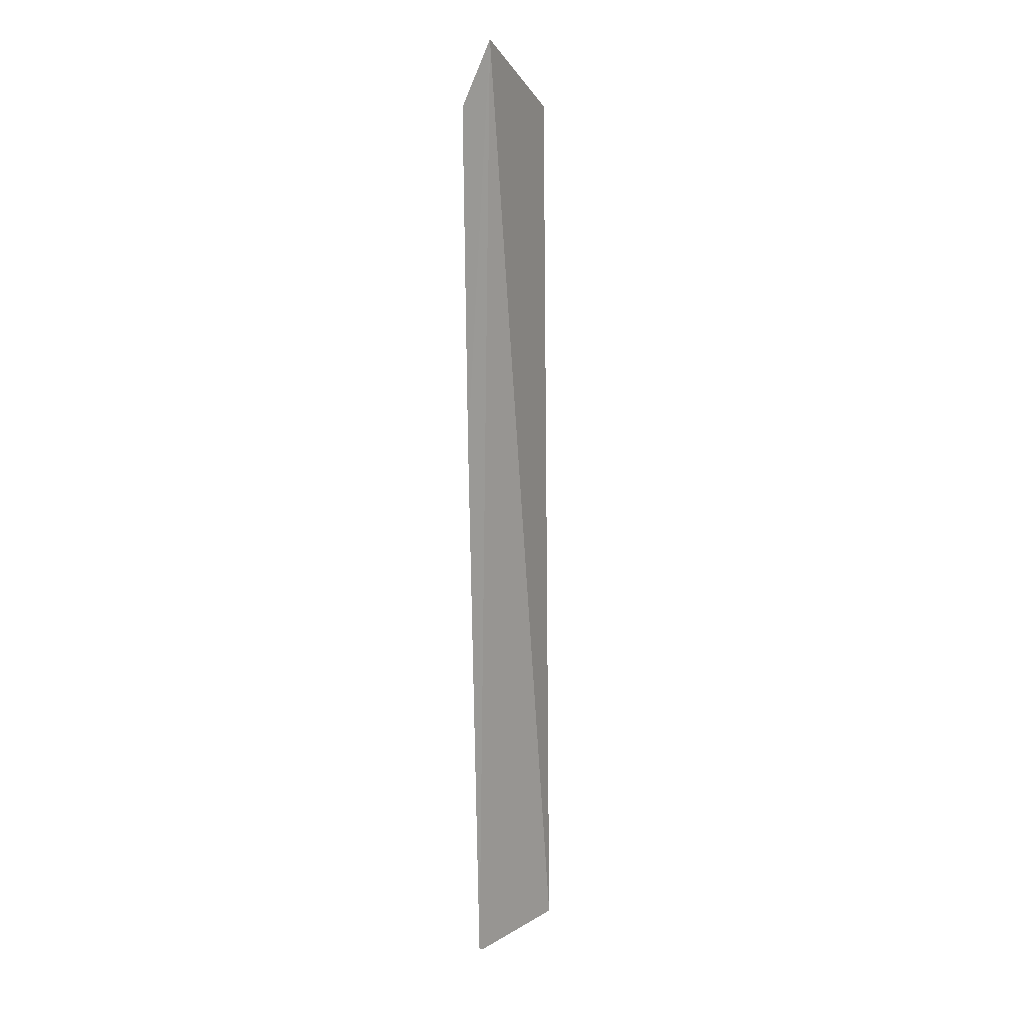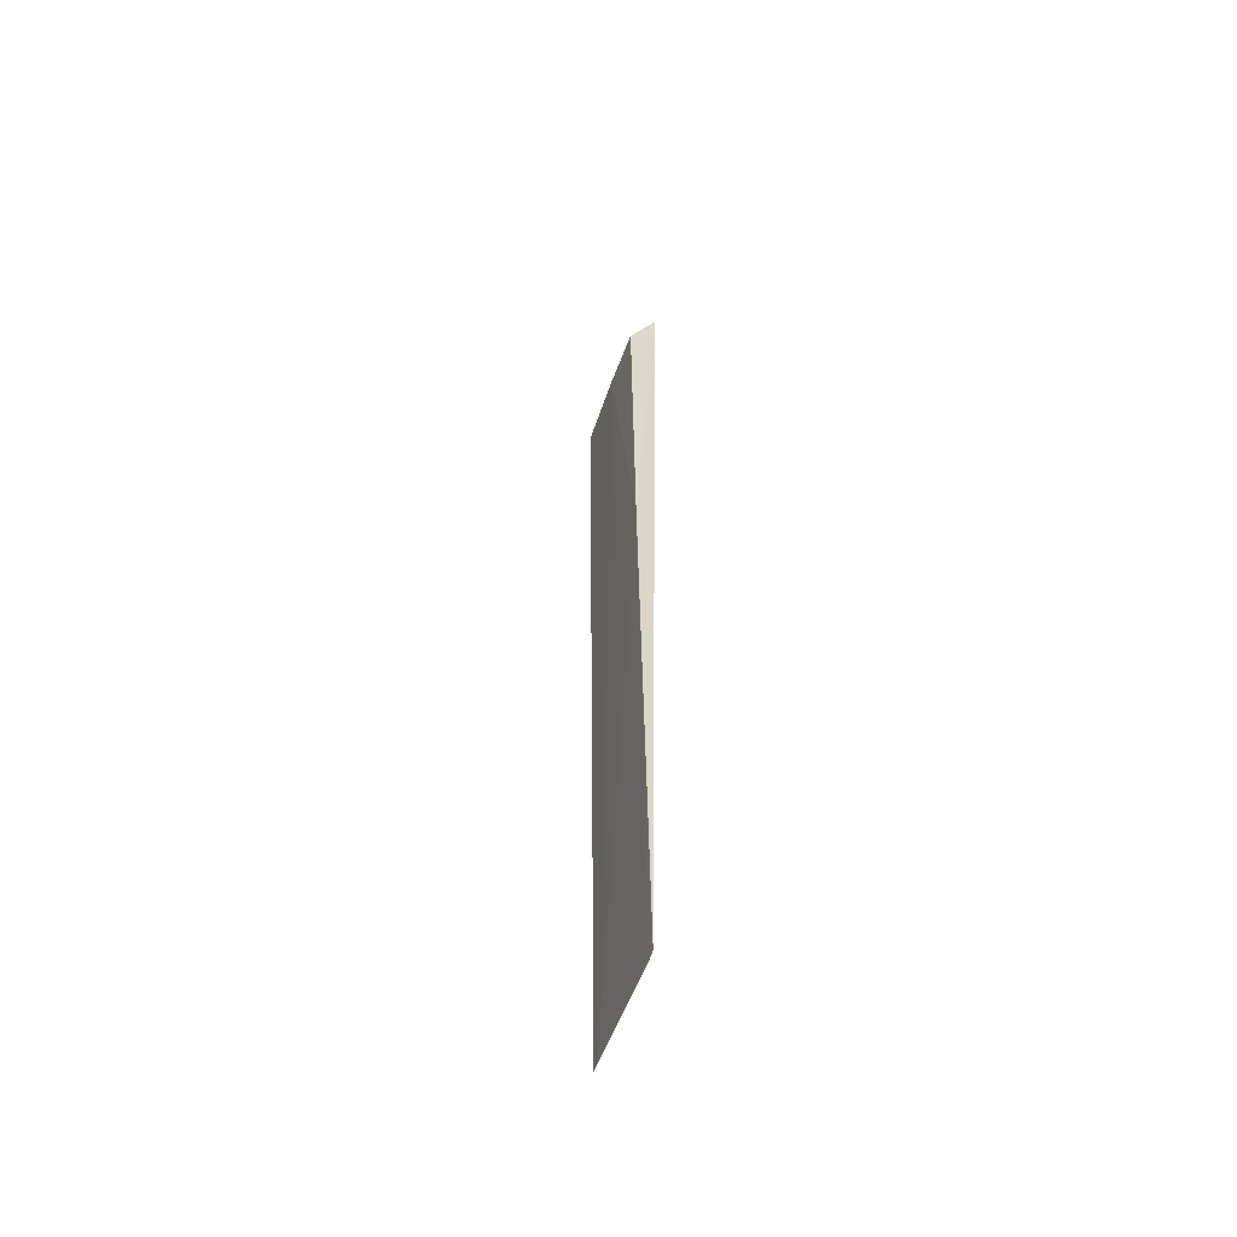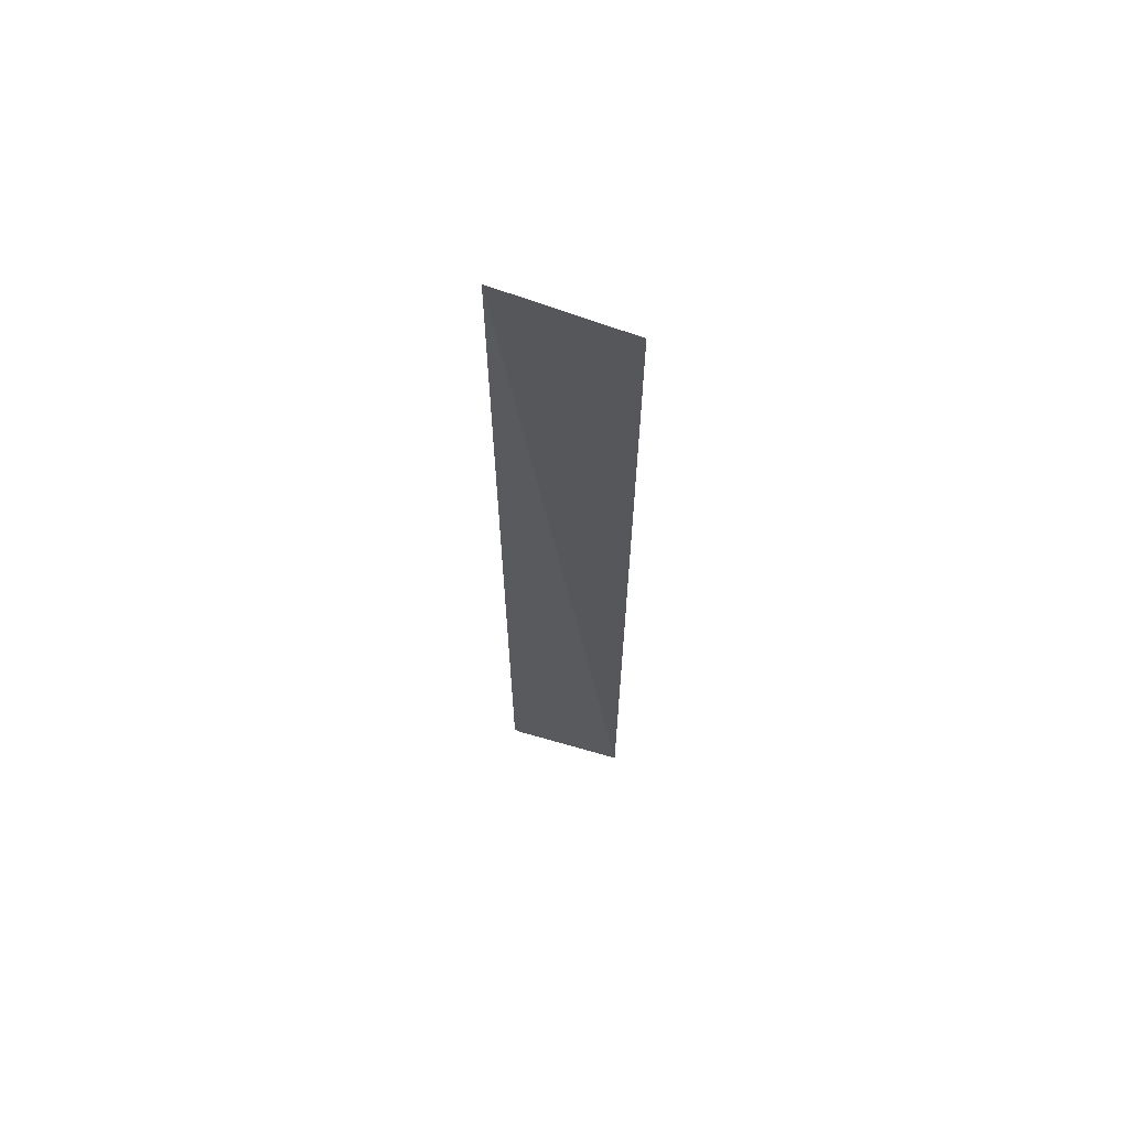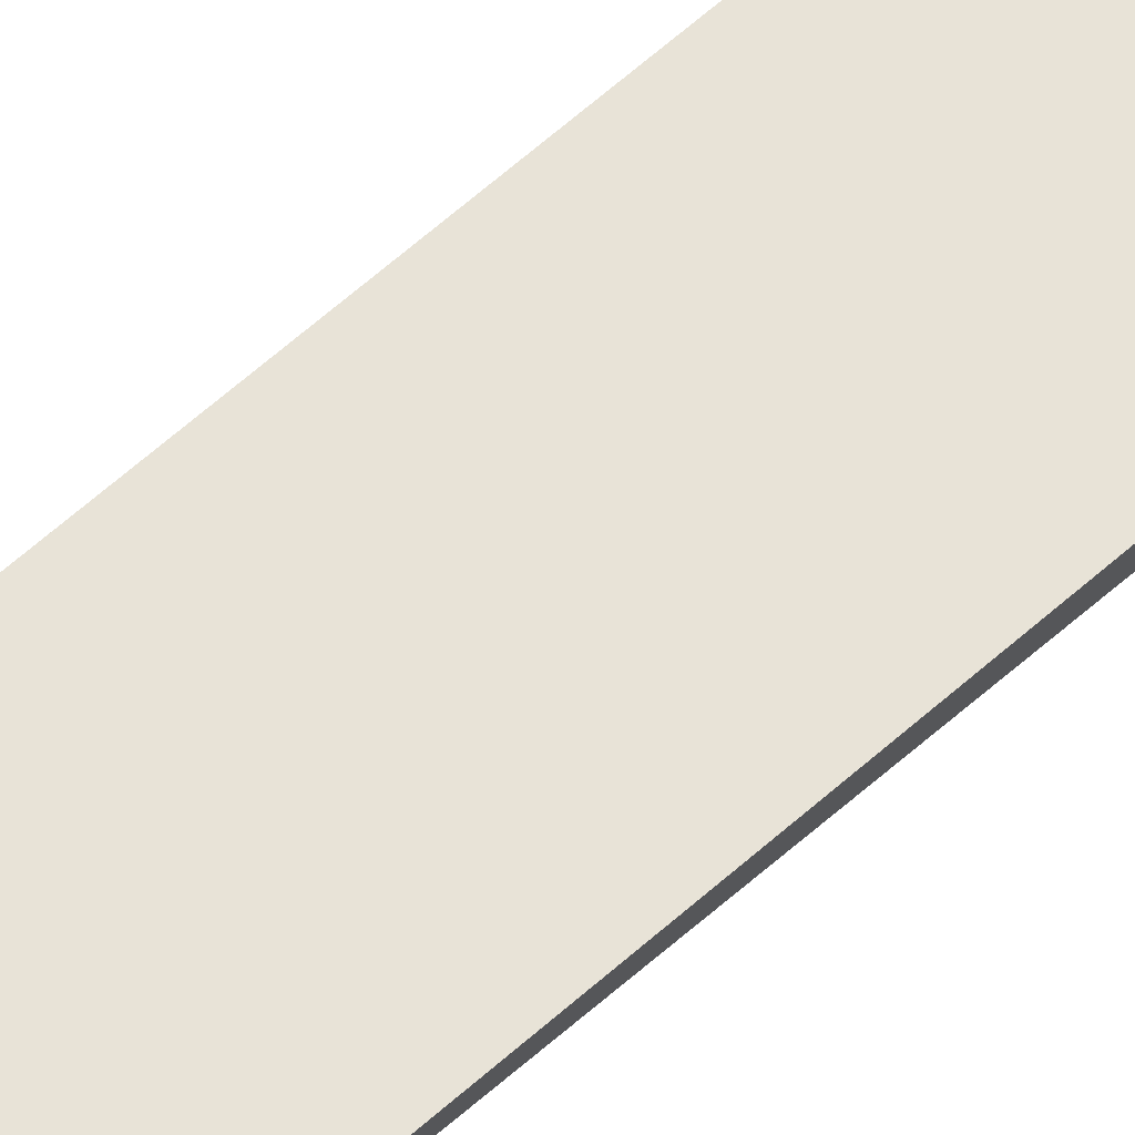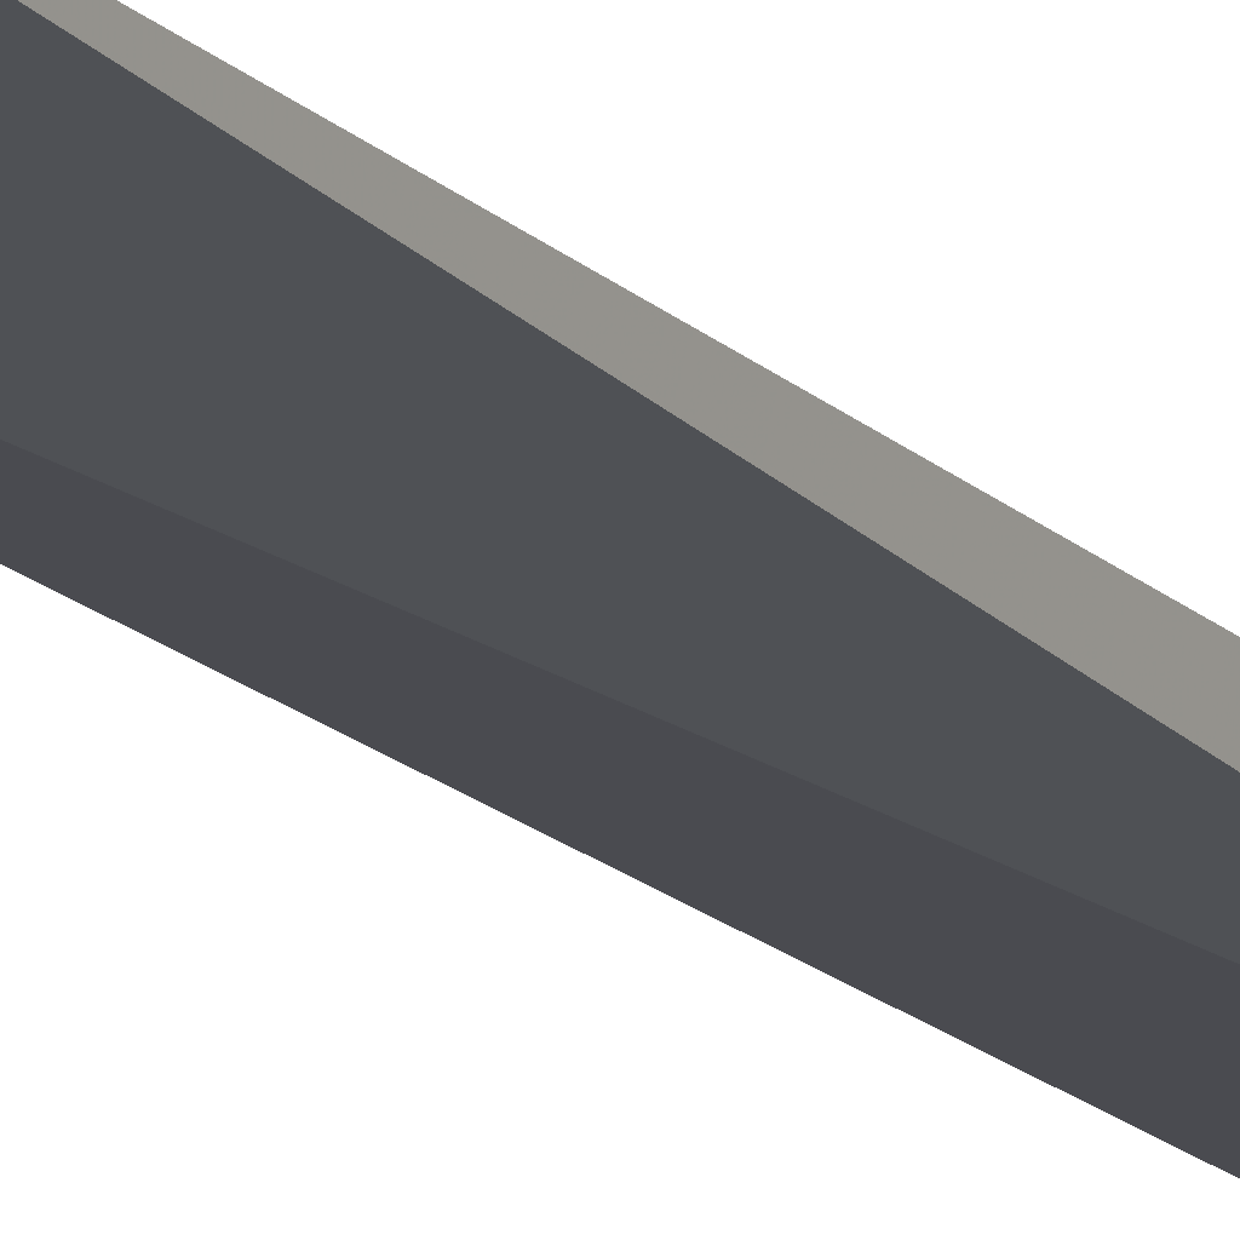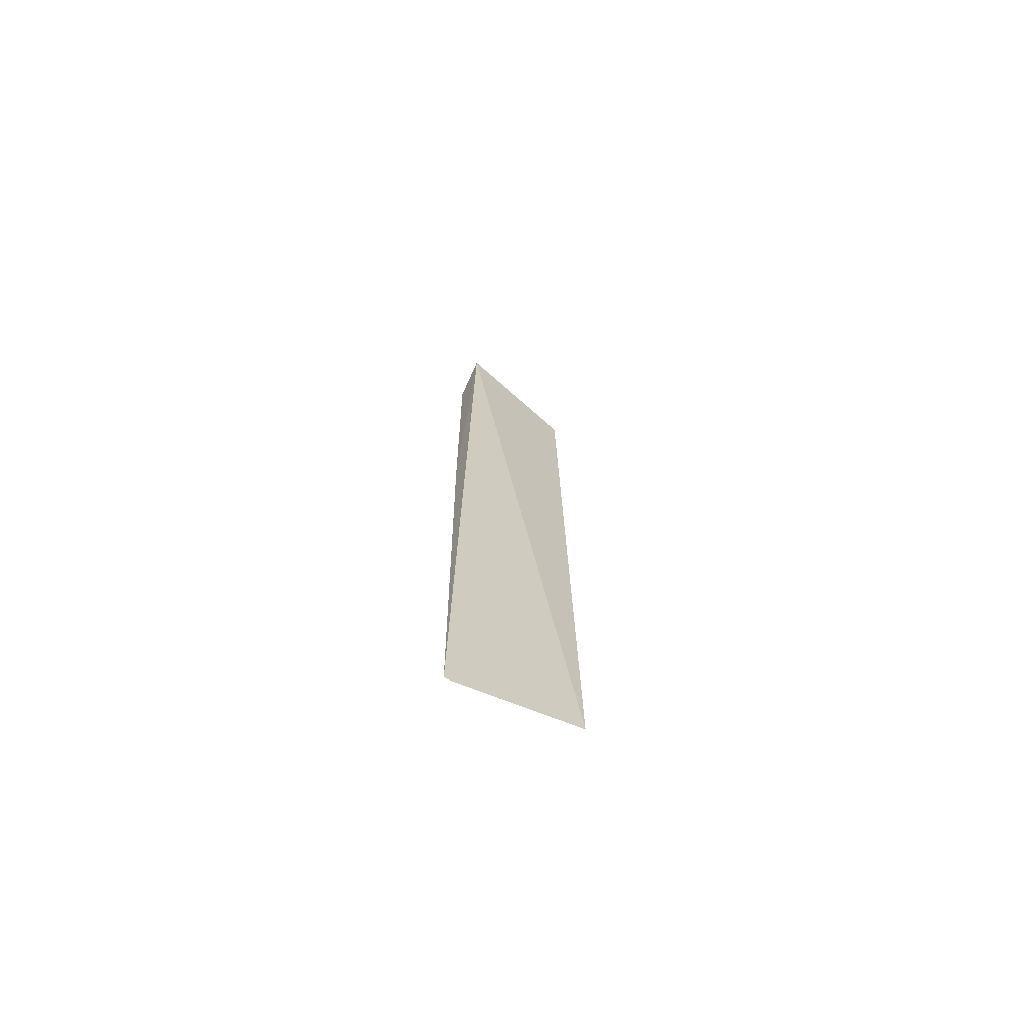
<metadata>
{"format":"obj","ext":"obj","renderer":"f3d","projection":"perspective","resolution":1024,"background":"white","views":[{"elev":13.3,"azim":-55.3,"up":"+Z"},{"elev":-55.7,"azim":-114.3,"up":"+Z"},{"elev":64.3,"azim":11.9,"up":"+Z"},{"elev":61.6,"azim":-132.2,"up":"+Y"},{"elev":-17.1,"azim":-152.3,"up":"+Y"},{"elev":-71.0,"azim":-26.8,"up":"+Z"}]}
</metadata>
<code>
v 0.06112 0.03144 0.2669
v 0.07015 0.03285 0.2621
v 0.06082 0.03367 0.2621
v 0.06158 0.03262 0.1959
v 0.07006 0.03191 0.1961
v 0.06105 0.03266 0.1961
v 0.06493 0.03338 0.2621
v 0.06086 0.03337 0.2375
v 0.06931 0.03293 0.2622
v 0.06921 0.032 0.1961
f 5 2 1
f 6 5 1
f 6 4 5
f 7 3 1
f 8 6 1
f 8 1 3
f 8 4 6
f 8 3 7
f 9 7 1
f 9 1 2
f 10 8 7
f 10 5 4
f 10 4 8
f 10 7 9
f 10 9 2
f 10 2 5

</code>
